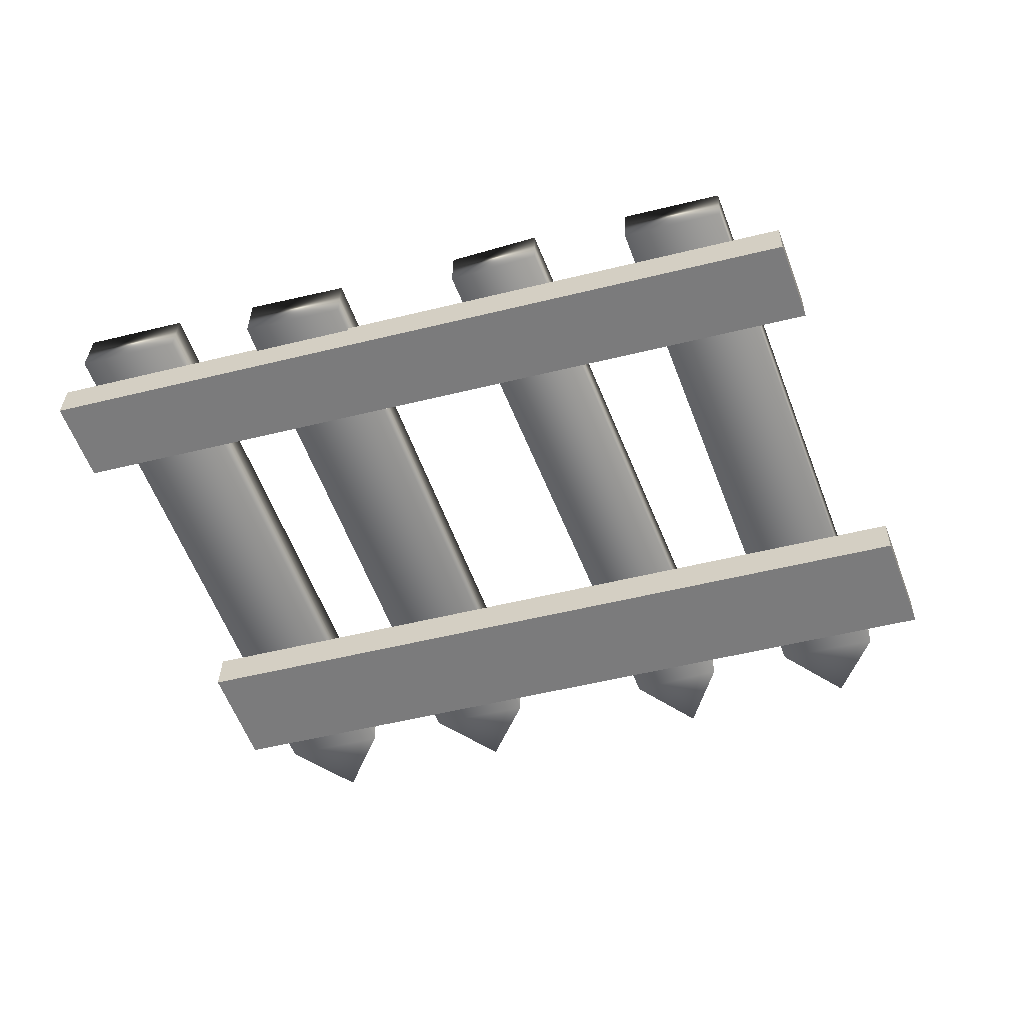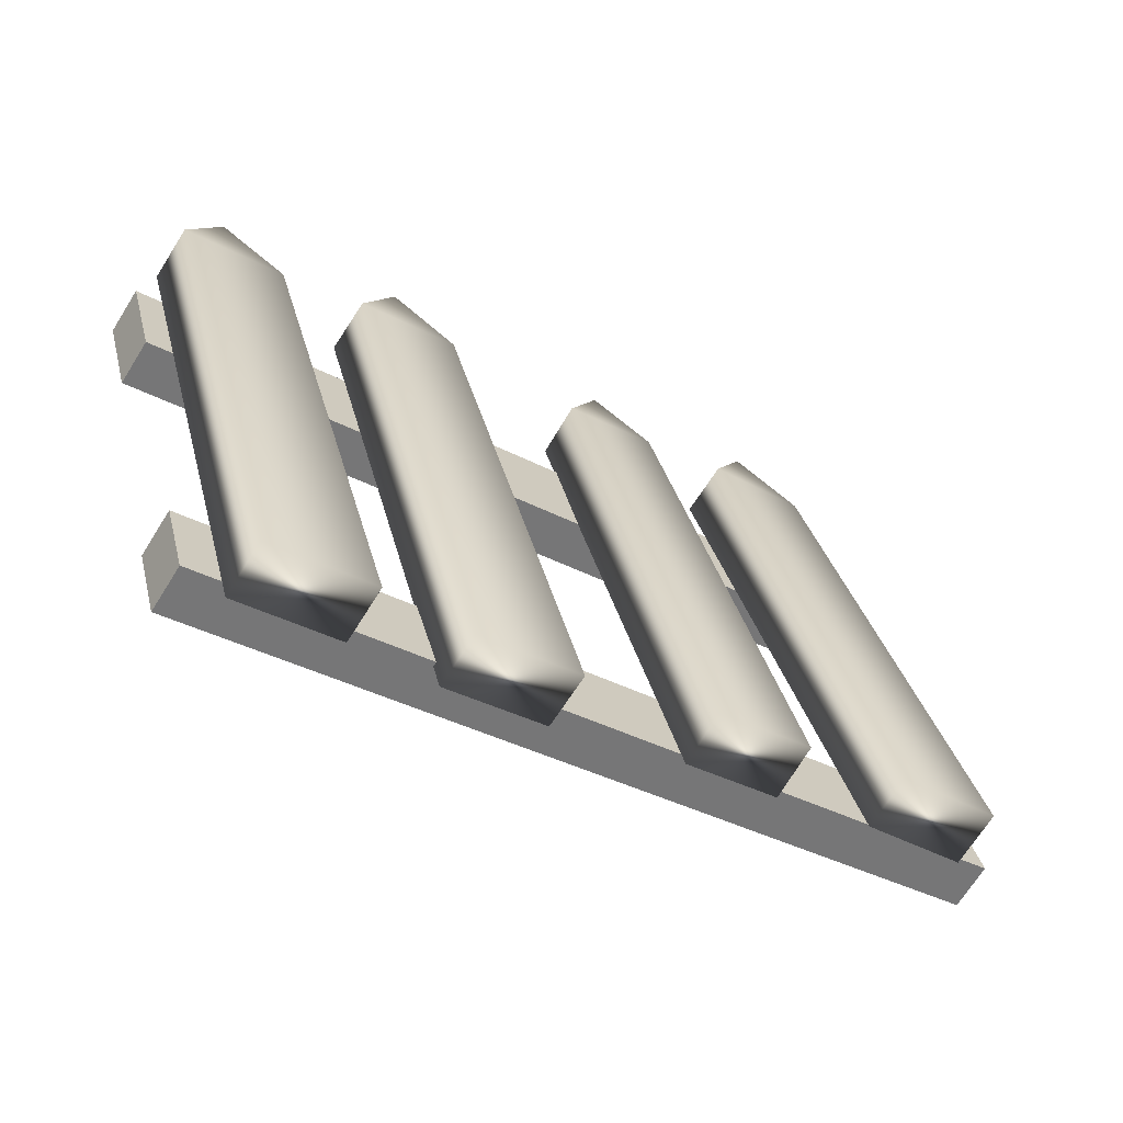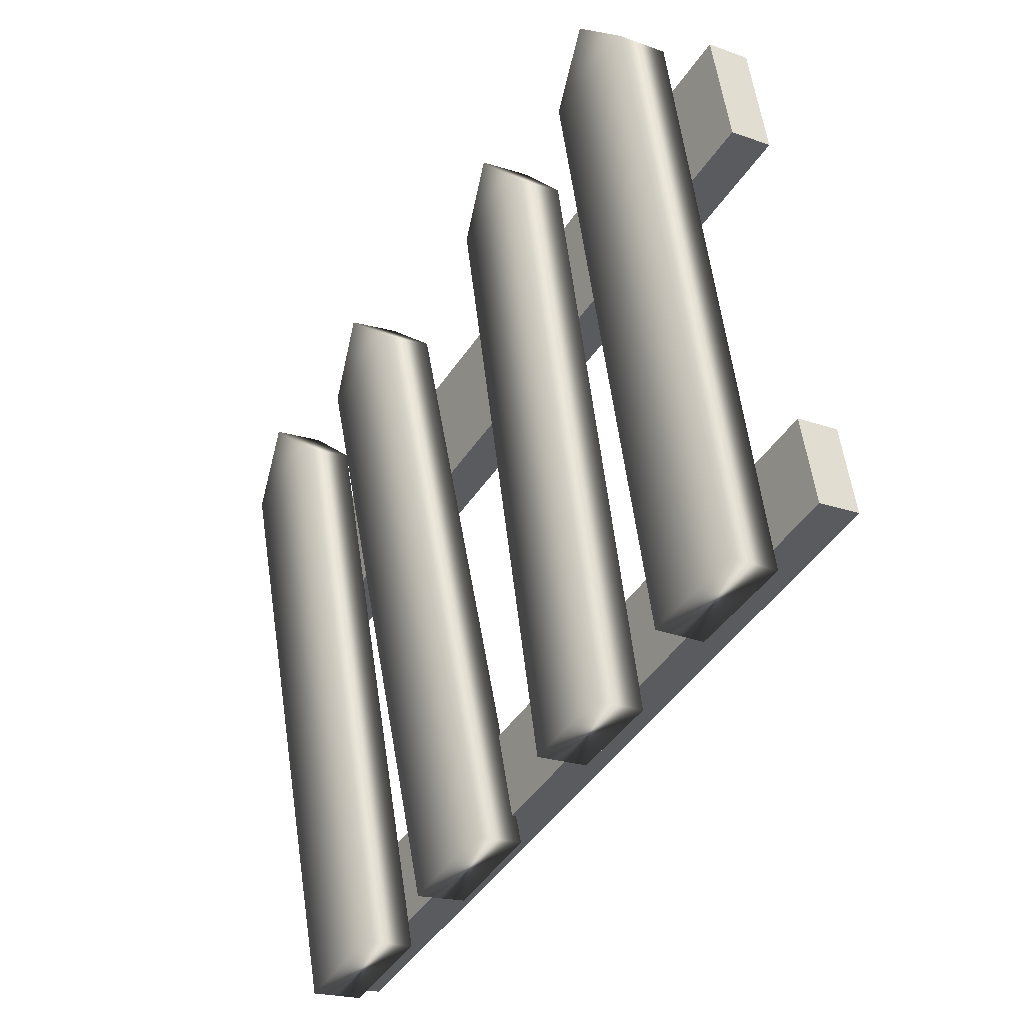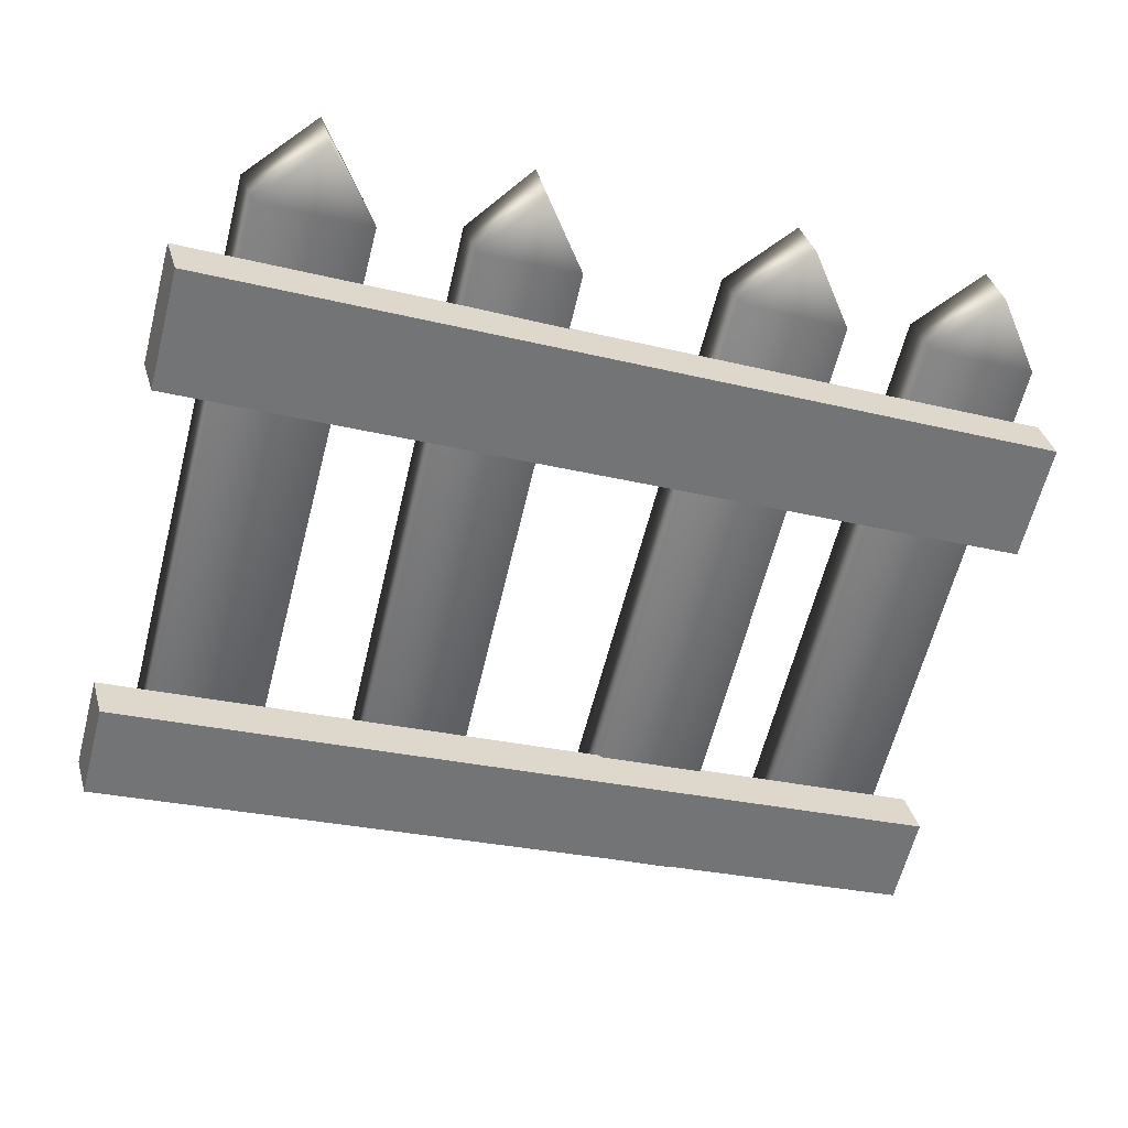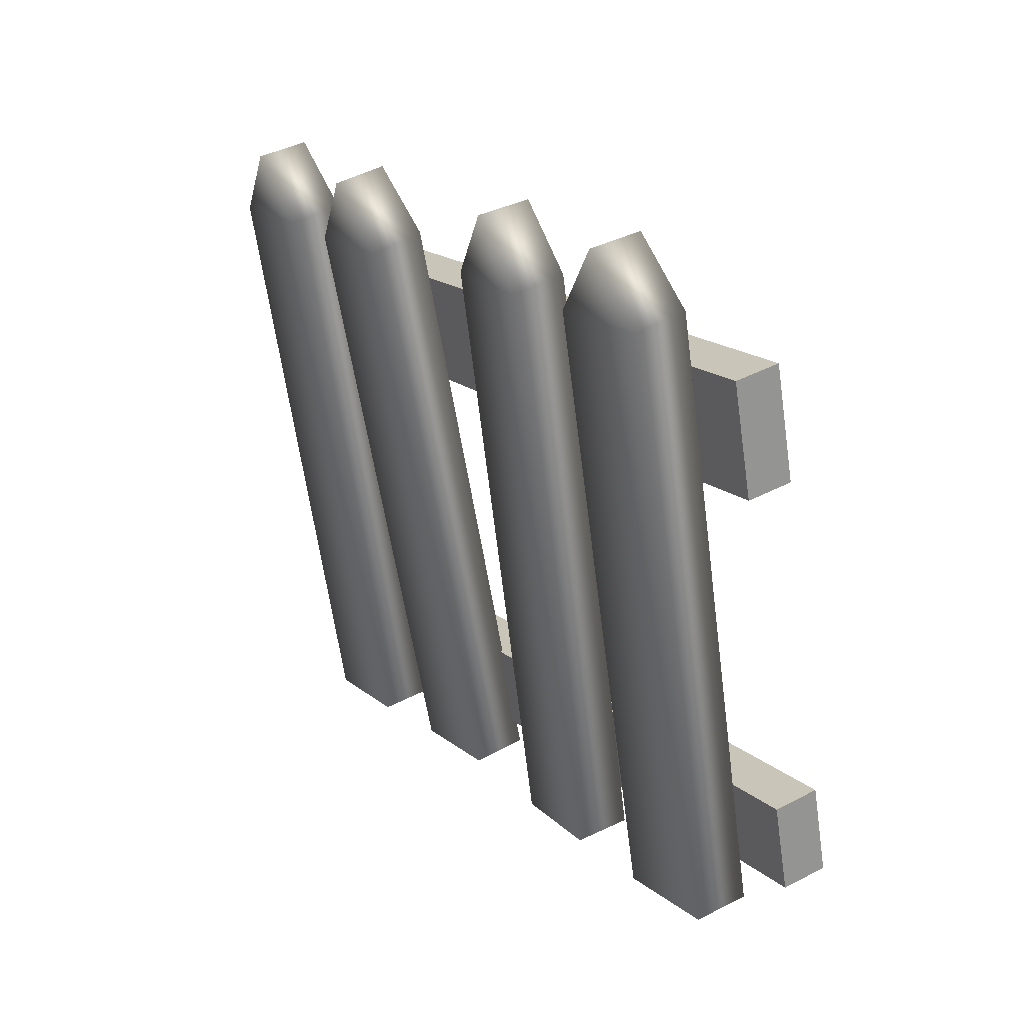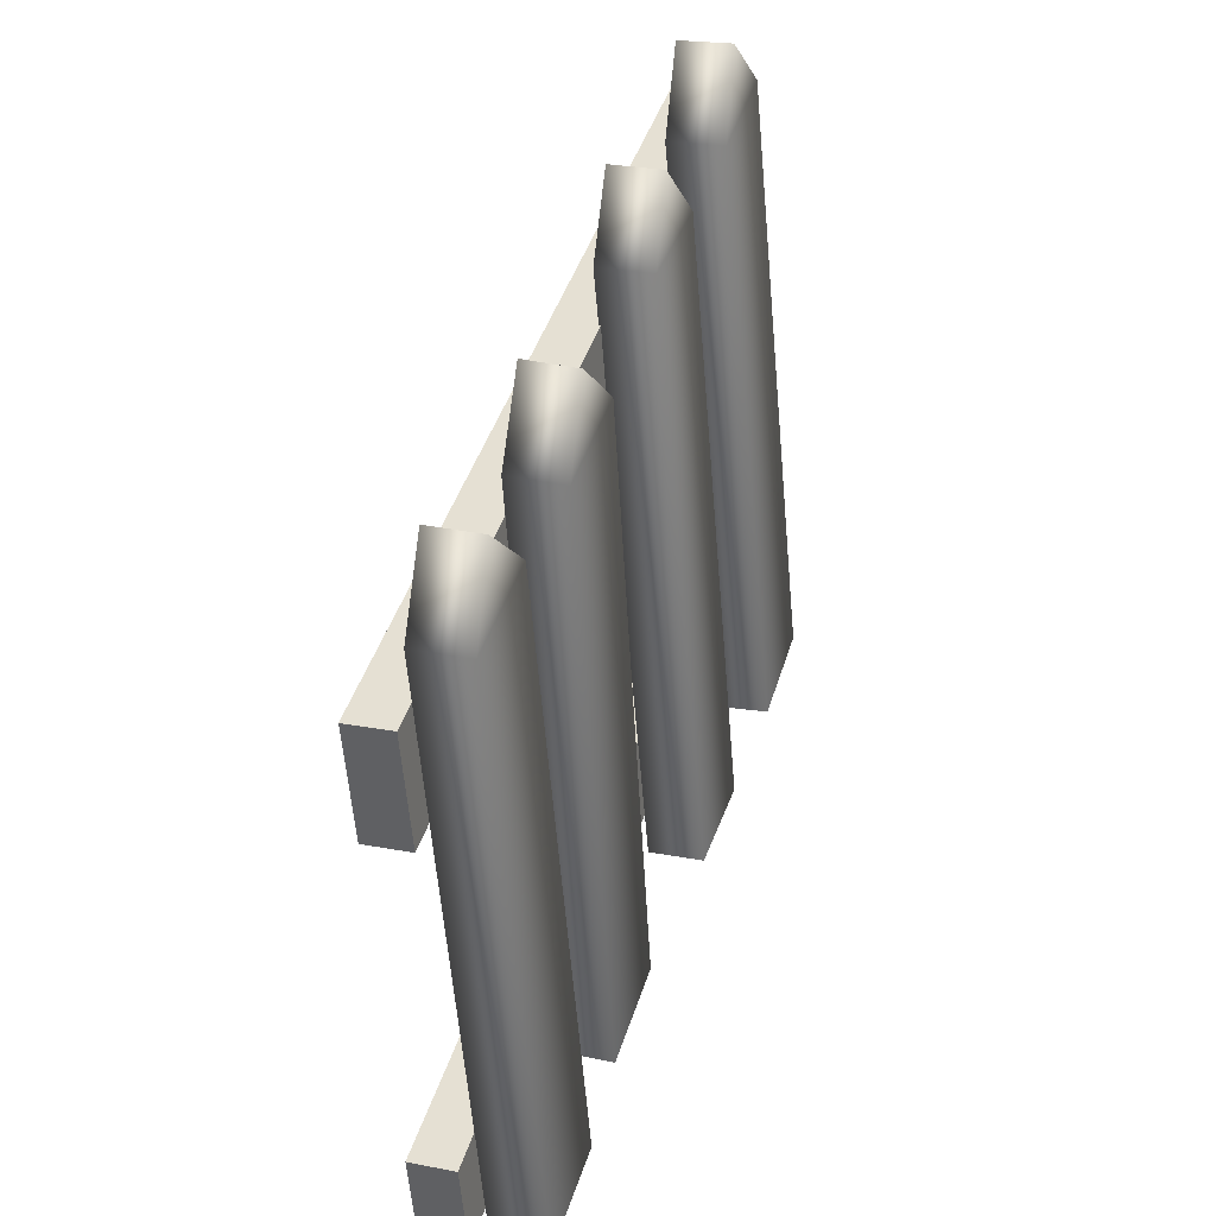
<metadata>
{"format":"obj","ext":"obj","renderer":"f3d","projection":"perspective","resolution":1024,"background":"white","views":[{"elev":-59.8,"azim":35.2,"up":"+Z"},{"elev":-68.3,"azim":-30.1,"up":"+Y"},{"elev":-20.8,"azim":57.8,"up":"+Y"},{"elev":34.4,"azim":167.2,"up":"+Y"},{"elev":40.2,"azim":58.9,"up":"+Y"},{"elev":22.0,"azim":-70.0,"up":"+Y"}]}
</metadata>
<code>
v -167.8 162.5 -121
v -166.5 163 -121
v -167.8 162.5 -121.7
v -166.5 163 -121.7
v -169.4 171.3 -120.9
v -169.4 171.3 -121.6
v -169.8 170.2 -120.9
v -169.8 170.2 -121.6
v -168.5 170.7 -120.9
v -168.5 170.7 -121.6
v -165.4 163.4 -121.2
v -164 163.9 -121.2
v -165.4 163.5 -121.9
v -164.1 164 -121.9
v -167 172.1 -120.9
v -167 172.2 -121.6
v -167.4 171.1 -120.9
v -167.4 171.1 -121.6
v -166.1 171.6 -120.9
v -166.1 171.6 -121.6
v -162.4 164.6 -121.1
v -161.2 165 -121.1
v -162.4 164.6 -121.8
v -161.2 165 -121.8
v -163.8 173.4 -121.1
v -163.8 173.4 -121.8
v -164.2 172.3 -121.1
v -164.2 172.3 -121.8
v -163 172.7 -121.1
v -163 172.8 -121.8
v -159.9 165.5 -121.1
v -158.6 166 -121.1
v -159.9 165.5 -121.8
v -158.6 166 -121.8
v -161.4 174.3 -121.2
v -161.5 174.2 -121.9
v -161.9 173.2 -121.1
v -161.9 173.2 -121.8
v -160.5 173.7 -121.2
v -160.6 173.7 -121.9
v -169.6 168 -121.6
v -159.3 171.9 -121.9
v -170 169.4 -121.6
v -159.6 173.3 -121.9
v -170 169.4 -122.2
v -159.7 173.3 -122.5
v -169.6 168 -122.2
v -159.3 171.9 -122.5
v -168.4 162.7 -121.7
v -158 166.6 -122
v -168.6 163.9 -121.7
v -158.3 167.7 -122
v -168.7 163.9 -122.3
v -158.3 167.7 -122.6
v -168.4 162.7 -122.3
v -158 166.6 -122.6
f 7 1 9
f 9 1 2
f 6 8 5
f 5 8 7
f 2 1 4
f 4 1 3
f 2 4 9
f 9 4 10
f 1 7 3
f 3 7 8
f 10 4 8
f 8 4 3
f 6 5 10
f 10 5 9
f 7 9 5
f 10 8 6
f 17 11 19
f 19 11 12
f 16 18 15
f 15 18 17
f 12 11 14
f 14 11 13
f 12 14 19
f 19 14 20
f 11 17 13
f 13 17 18
f 20 14 18
f 18 14 13
f 16 15 20
f 20 15 19
f 17 19 15
f 20 18 16
f 27 21 29
f 29 21 22
f 26 28 25
f 25 28 27
f 22 21 24
f 24 21 23
f 22 24 29
f 29 24 30
f 21 27 23
f 23 27 28
f 30 24 28
f 28 24 23
f 26 25 30
f 30 25 29
f 27 29 25
f 30 28 26
f 37 31 39
f 39 31 32
f 36 38 35
f 35 38 37
f 32 31 34
f 34 31 33
f 32 34 39
f 39 34 40
f 31 37 33
f 33 37 38
f 40 34 38
f 38 34 33
f 36 35 40
f 40 35 39
f 37 39 35
f 40 38 36
f 41 42 43
f 43 42 44
f 43 44 45
f 45 44 46
f 45 46 47
f 47 46 48
f 47 48 41
f 41 48 42
f 42 48 44
f 44 48 46
f 47 41 45
f 45 41 43
f 49 50 51
f 51 50 52
f 51 52 53
f 53 52 54
f 53 54 55
f 55 54 56
f 55 56 49
f 49 56 50
f 50 56 52
f 52 56 54
f 55 49 53
f 53 49 51

</code>
